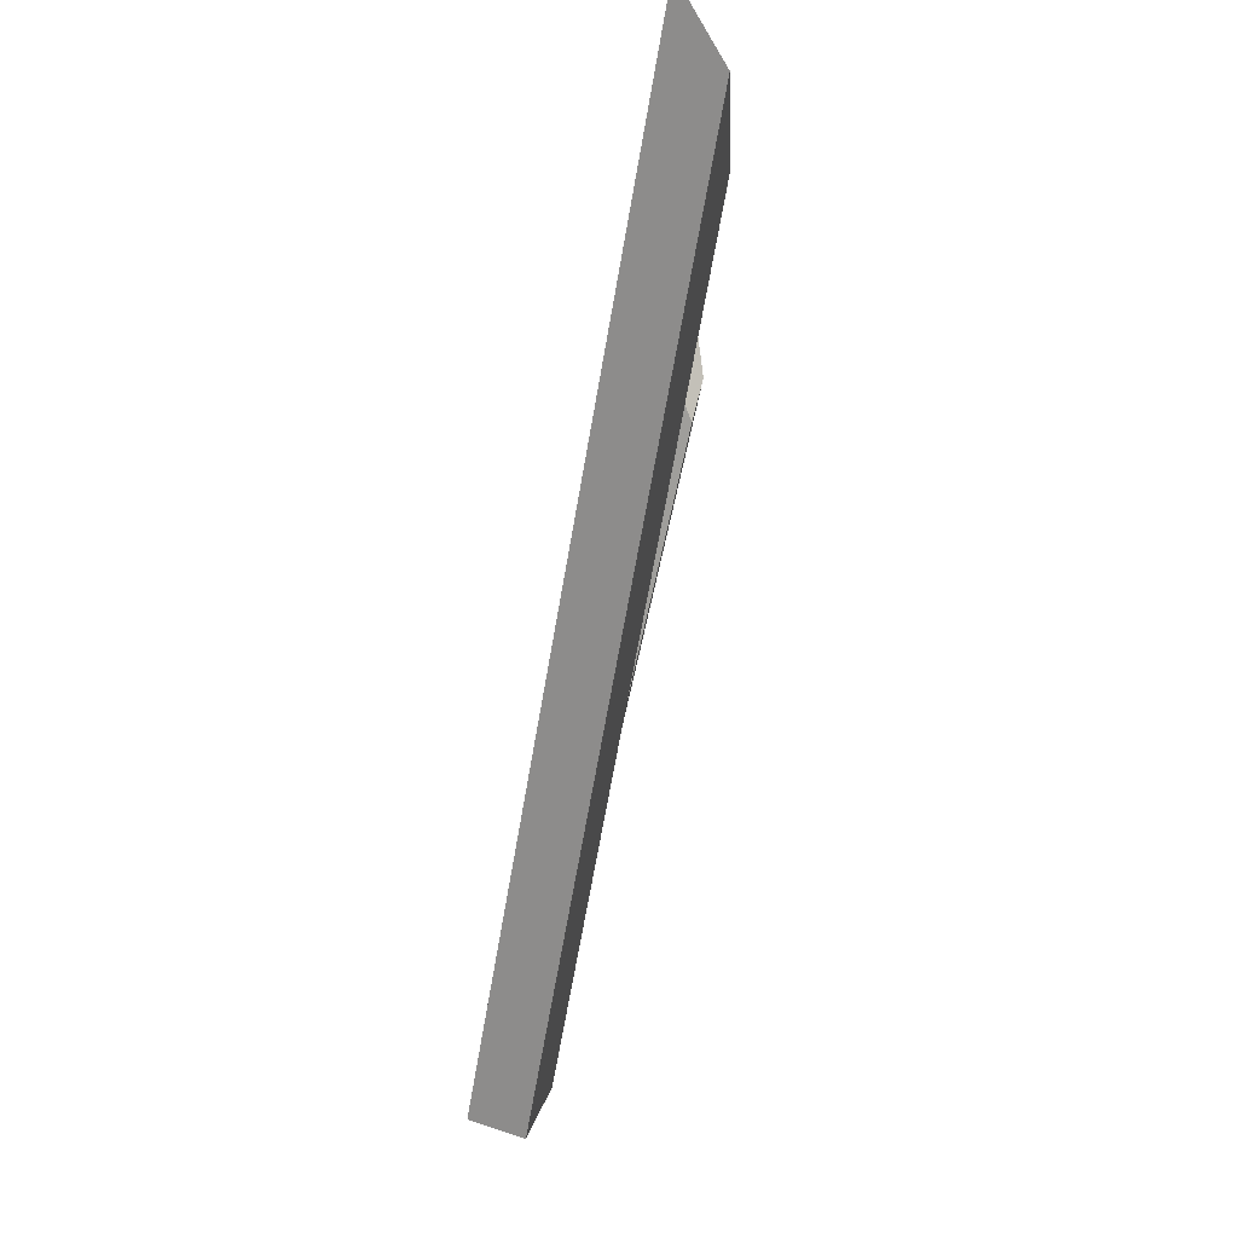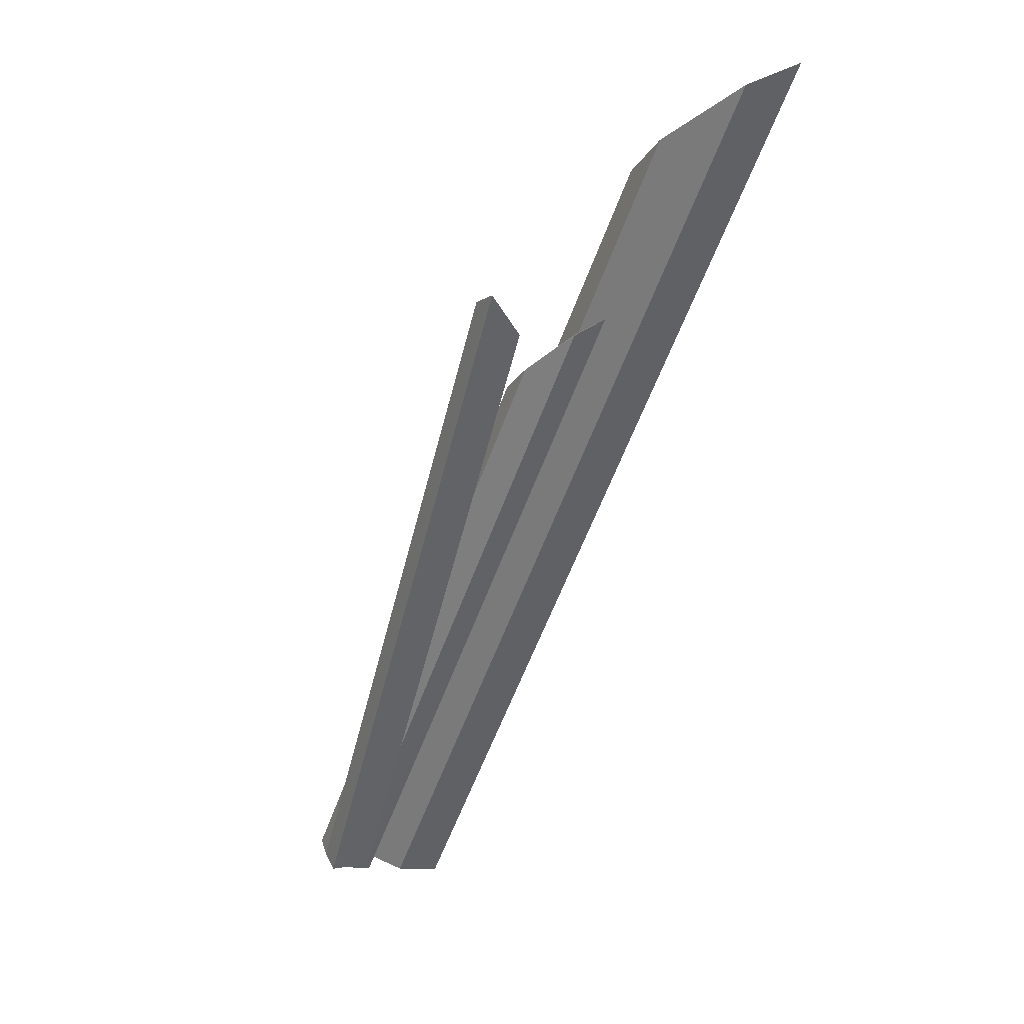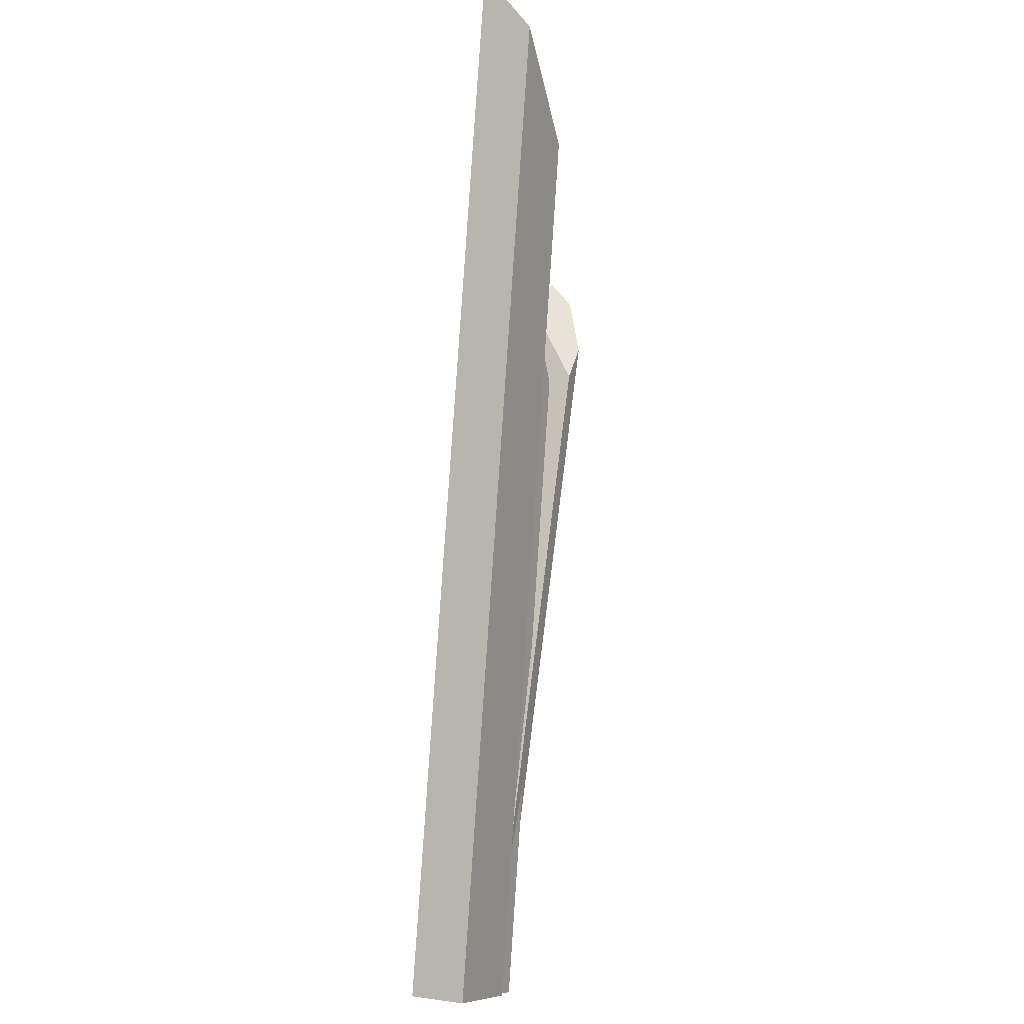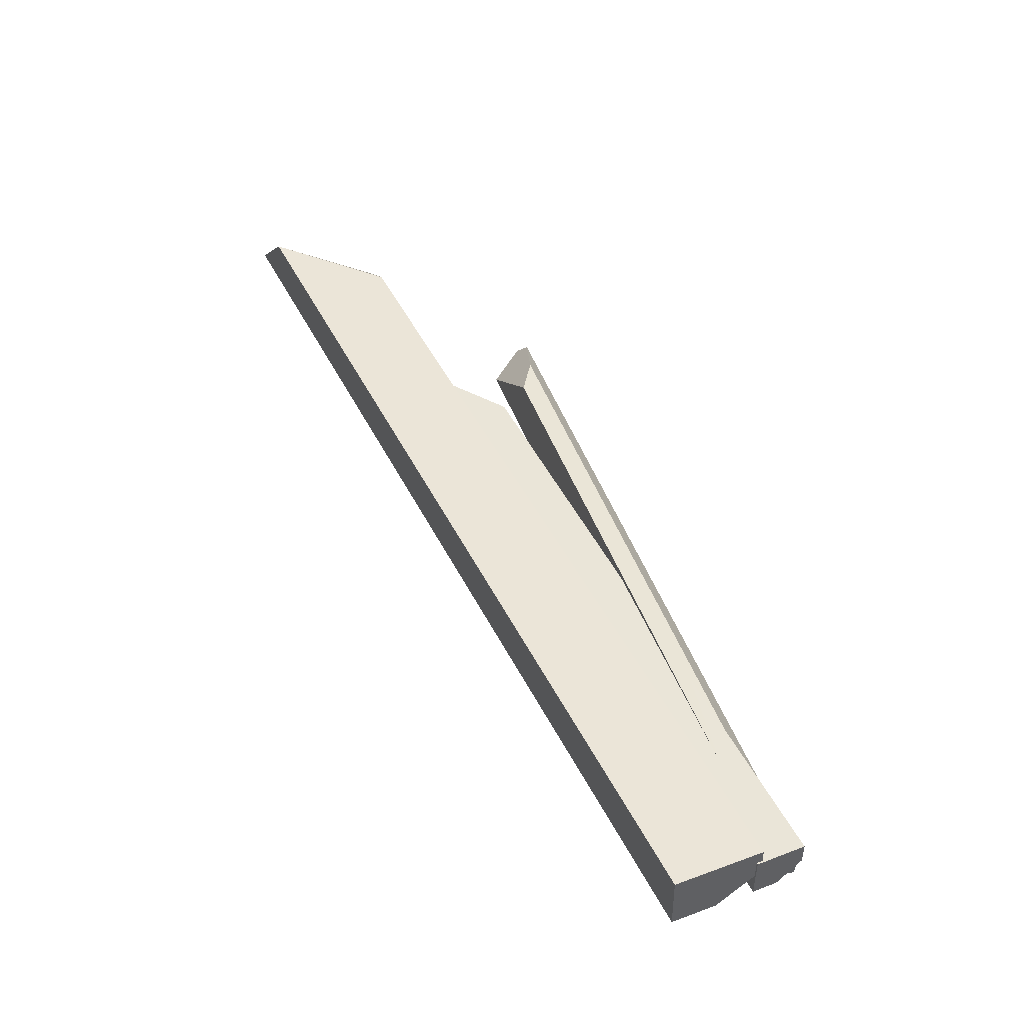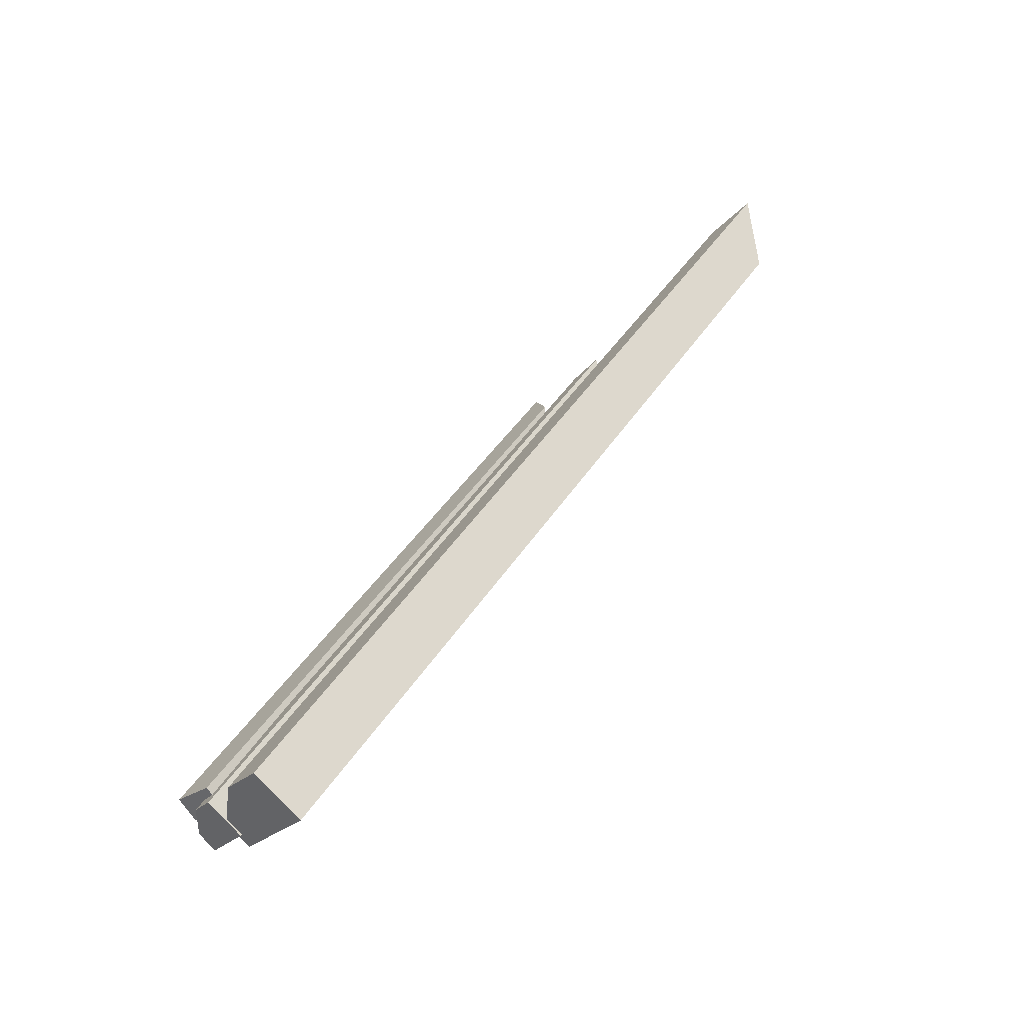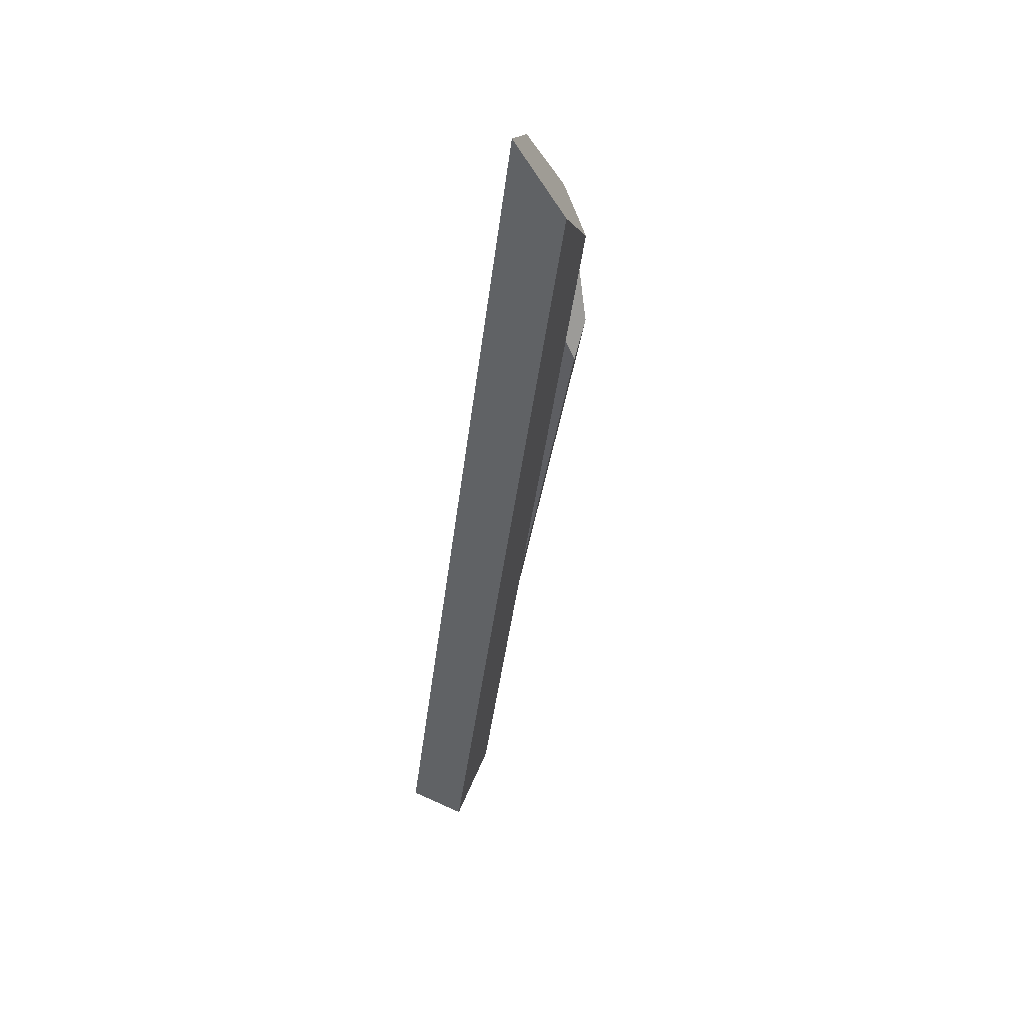
<metadata>
{"format":"obj","ext":"obj","renderer":"f3d","projection":"perspective","resolution":1024,"background":"white","views":[{"elev":-3.5,"azim":-110.3,"up":"+Y"},{"elev":56.6,"azim":132.7,"up":"+Y"},{"elev":-35.1,"azim":-97.9,"up":"+Y"},{"elev":-61.1,"azim":-31.2,"up":"+Y"},{"elev":-58.0,"azim":-166.0,"up":"+Y"},{"elev":23.2,"azim":-103.0,"up":"+Y"}]}
</metadata>
<code>
g default
v 12.74 -0.2868 1.643
v -39.21 108.9 9.694
v -39.57 87.9 12.42
v -41.59 100 6.302
v 4.427 -4.536 5.606
v 7.299 -2.661 -1.274
v 11.3 -1.224 5.084
v 7.147 -3.348 7.065
v -39.29 94.23 14.26
v -39.11 104.7 12.9
g pCube3 crys_bg01
f 10 7 1 2
f 4 3 9 10 2
f 4 6 5 3
f 6 4 2 1
f 8 9 3 5
f 7 8 5 6 1
f 8 7 10 9
g default
v 6.733 -5.746 -1.055
v -52.82 99.74 -1.055
v -41.31 84.95 8.707
v -52.49 91.73 4.456
v 9.127 -4.394 8.707
v 3.548 -7.544 4.456
v 9.522 -4.171 1.07
v 10.72 -3.496 5.95
v -42.52 90.82 5.95
v -48.27 98.21 1.07
g crys_bg01 pCube4
f 20 17 11 12
f 14 13 19 20 12
f 14 16 15 13
f 16 14 12 11
f 18 19 13 15
f 17 18 15 16 11
f 18 17 20 19
g default
v -2.849 -10.86 -8.372
v -85.17 135 -8.372
v -66.7 116 6.727
v -84.93 123.8 -0.8823
v 3.023 -7.545 6.727
v -7.457 -13.46 -0.8823
v 2.392 -7.901 -4.567
v 5.328 -6.244 2.982
v -68.27 124.1 2.982
v -77.5 133.6 -4.567
g crys_bg01 pCube5
f 30 27 21 22
f 24 23 29 30 22
f 24 26 25 23
f 26 24 22 21
f 28 29 23 25
f 27 28 25 26 21
f 28 27 30 29

</code>
